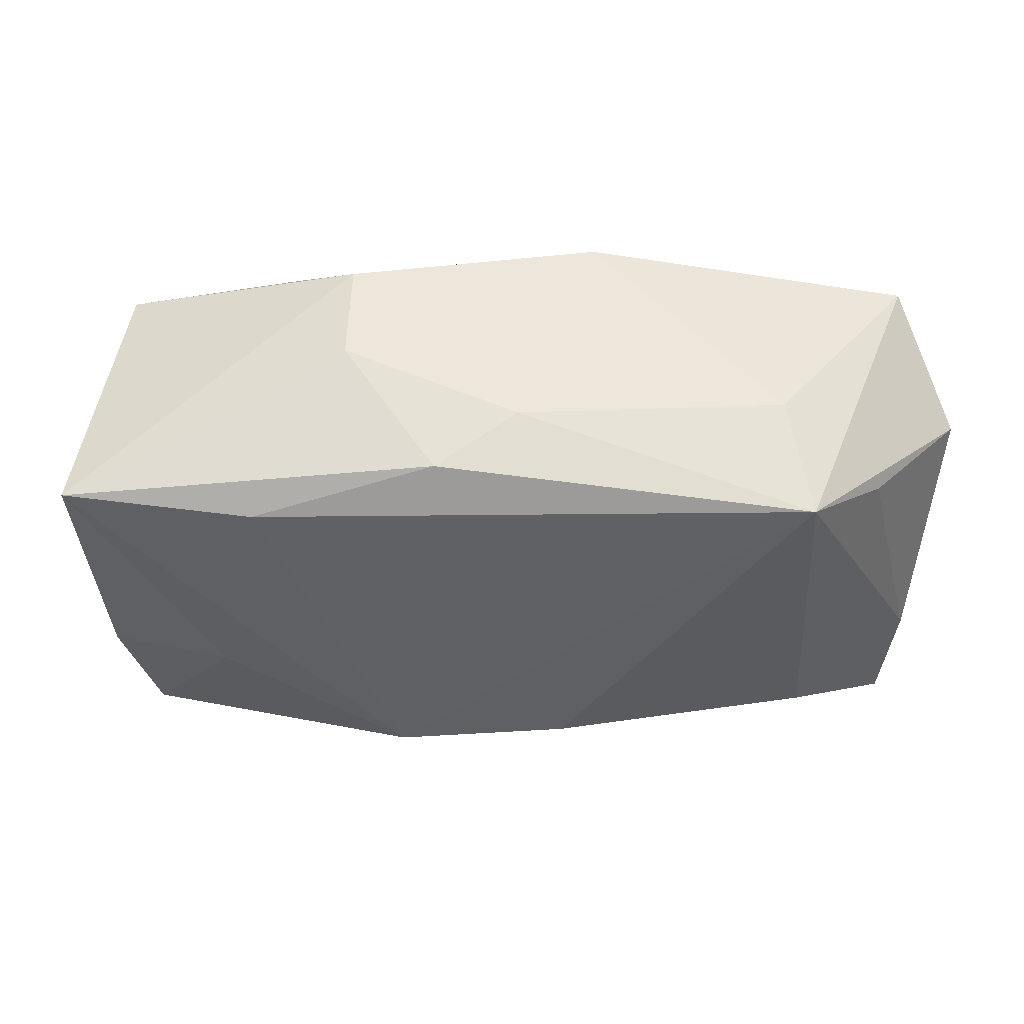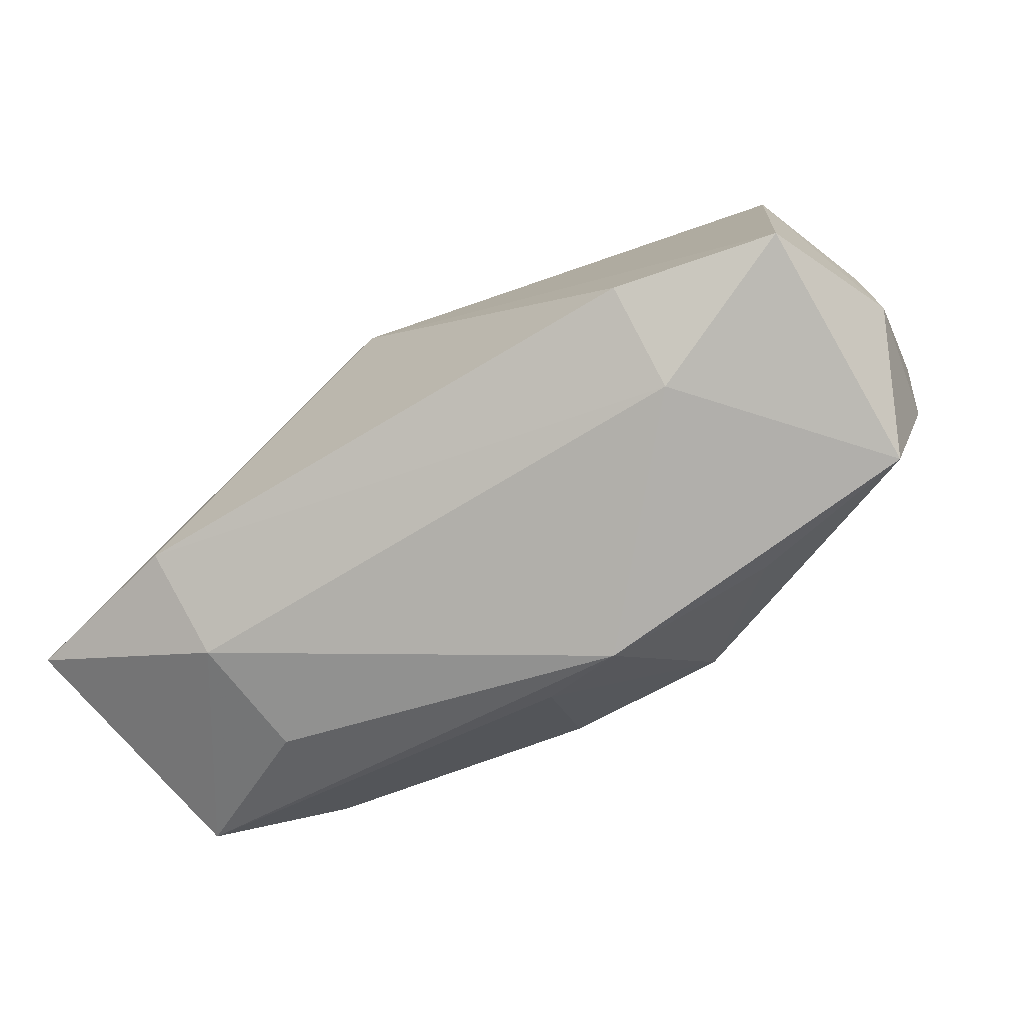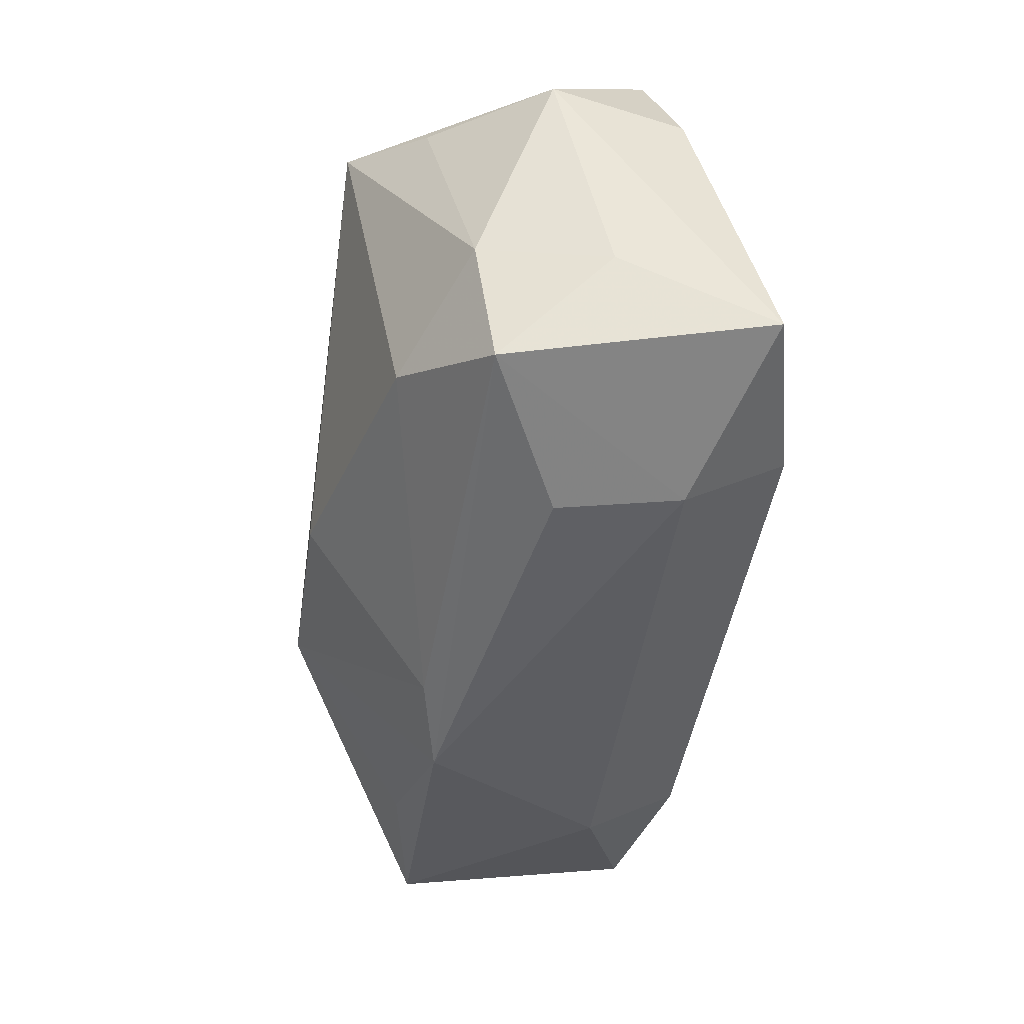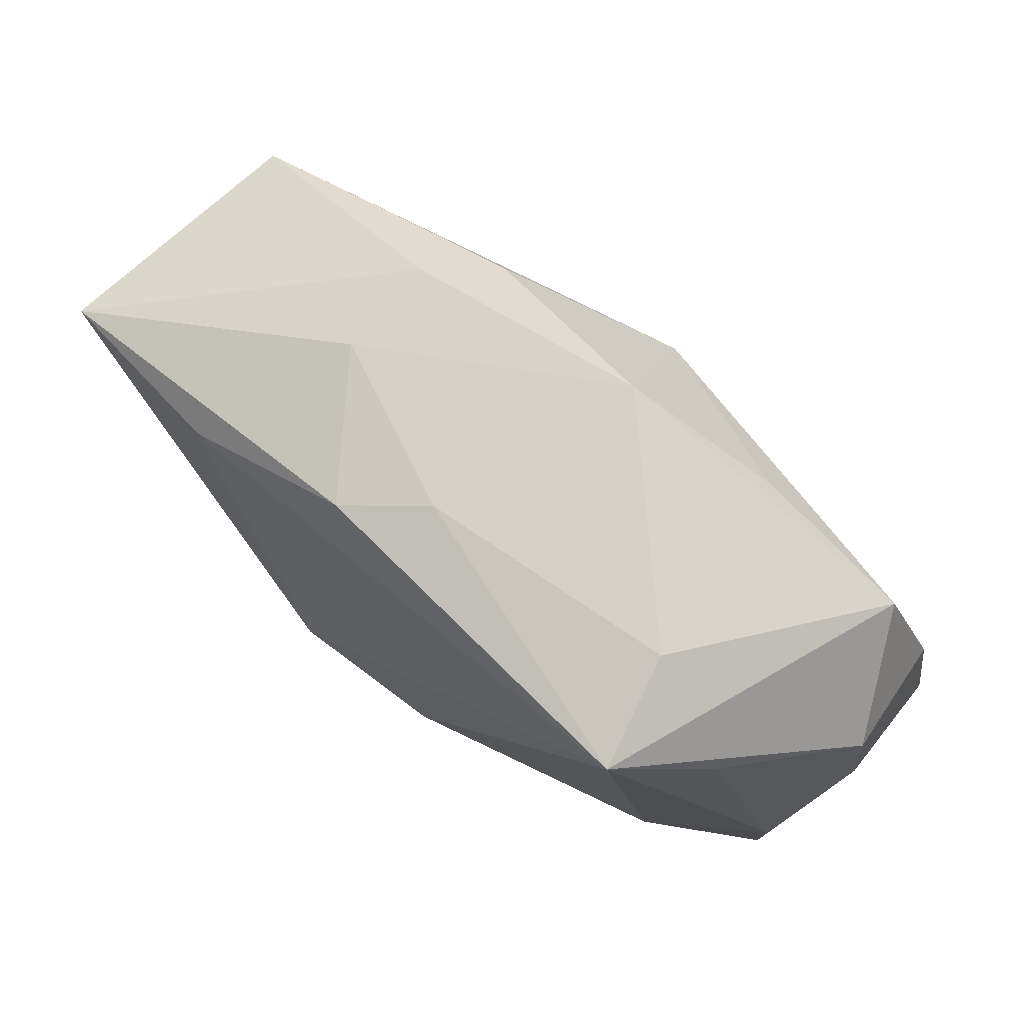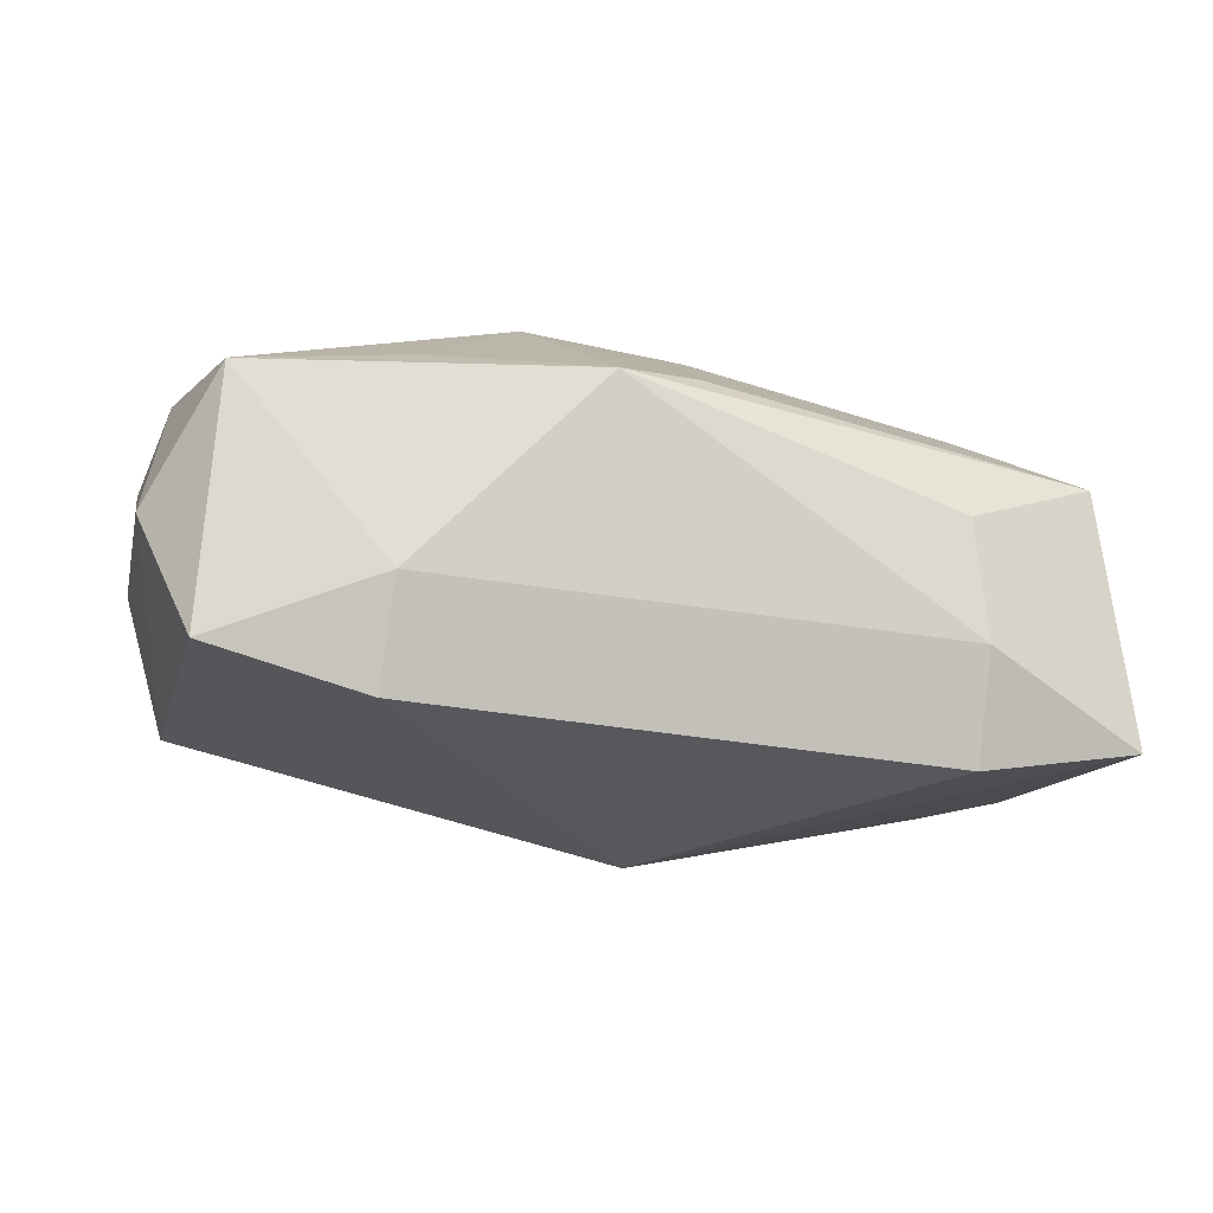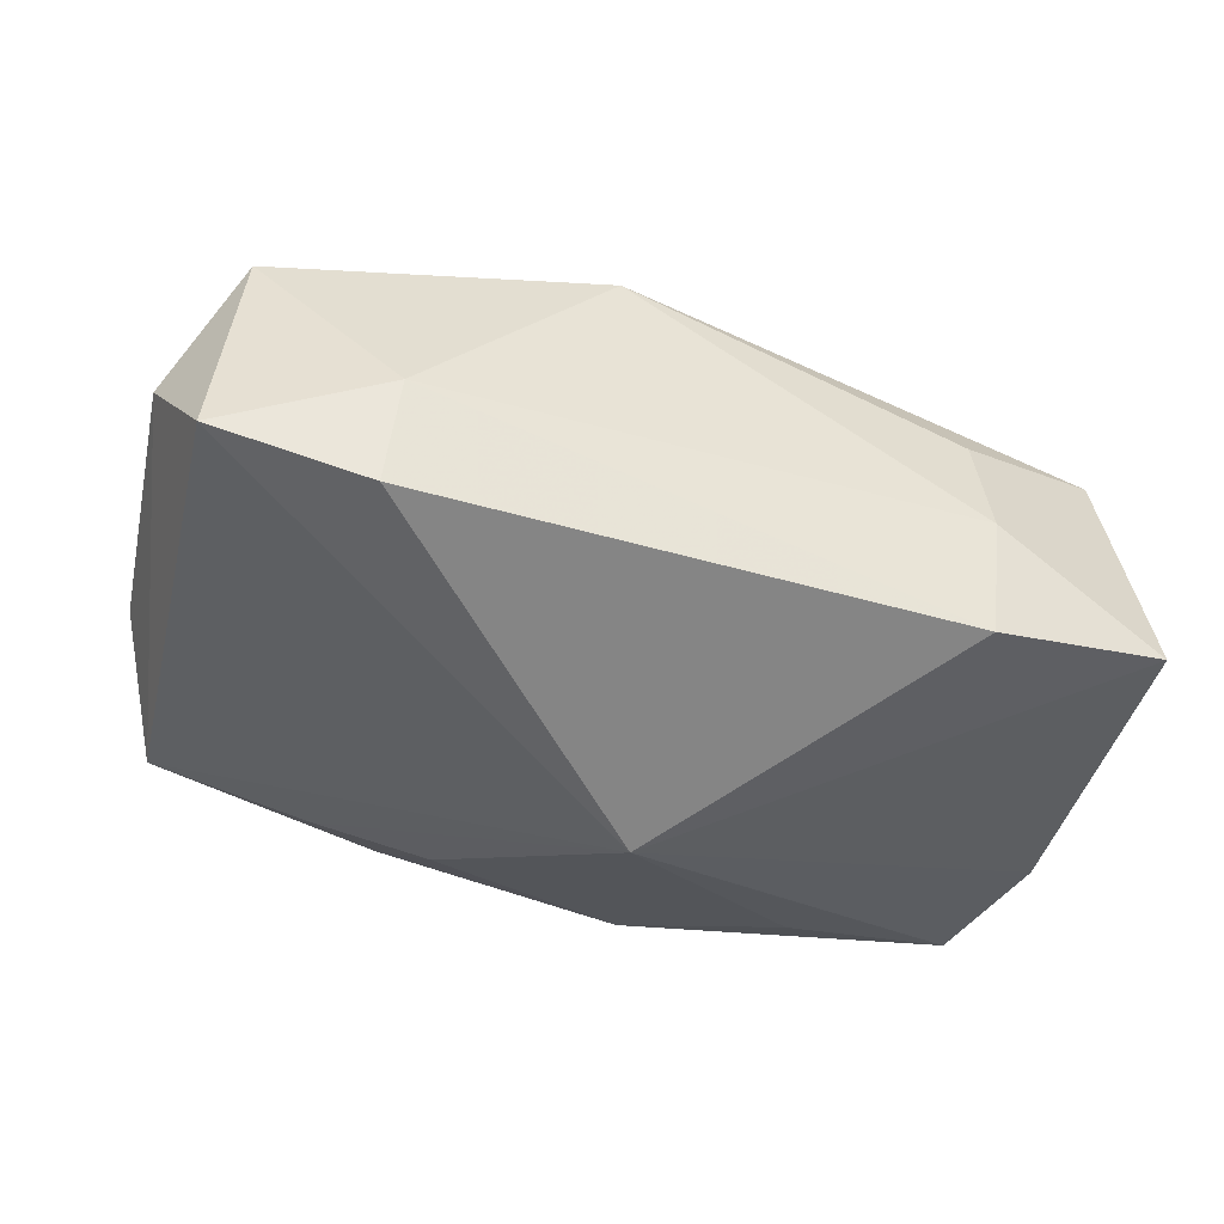
<metadata>
{"format":"obj","ext":"obj","renderer":"f3d","projection":"perspective","resolution":1024,"background":"white","views":[{"elev":45.0,"azim":-1.2,"up":"+Y"},{"elev":-65.8,"azim":-148.3,"up":"+Y"},{"elev":-43.7,"azim":81.6,"up":"+Y"},{"elev":67.8,"azim":38.2,"up":"+Y"},{"elev":-28.6,"azim":-16.0,"up":"+Z"},{"elev":-61.6,"azim":-15.5,"up":"+Z"}]}
</metadata>
<code>
v 0.01968 0.01927 -0.008543
v -0.01932 0.01906 -0.009337
v 0.02965 0.01345 0.01172
v -0.006349 -0.02467 0.005833
v 0.03475 -0.006926 0.008069
v -0.01353 0.02367 -0.004527
v -0.006771 0.01964 0.01477
v 0.02364 -0.01542 -0.01798
v -0.03818 -0.01087 -0.003561
v 0.03759 -0.009462 -0.002148
v 0.03759 0.01121 0.002243
v -0.02149 0.01526 0.01577
v 0.03683 0.008989 -0.008523
v 0.006777 0.02401 -0.00668
v 0.02153 0.02043 0.009
v -0.0254 -0.003223 0.01442
v -0.03627 -0.008298 0.007366
v -0.02076 -0.01972 -0.01023
v 0.003659 -0.009264 0.0181
v -0.00963 0.01892 -0.01092
v 0.02326 -0.01998 -0.009843
v -0.01993 -0.01957 0.00777
v -0.014 0.02245 0.003872
v -4.198e-05 0.02129 0.01044
v 0.03328 0.01907 -0.006313
v -0.03357 -0.01895 0.005293
v 0.02209 -0.02109 0.000166
v -0.01017 -0.01011 0.0181
v -0.03702 0.01027 0.0009468
v -0.03026 0.01836 0.002765
v 0.0005419 -0.02235 0.007547
v 0.03399 -0.01778 0.006343
v 0.02329 0.01721 0.0181
v -0.02086 -0.01527 -0.01799
v -0.03391 -0.01497 -0.01507
v 0.003834 0.009479 -0.01801
v -0.03684 0.01573 0.01345
v 0.02518 -0.0118 0.01288
v -0.03273 0.01829 -0.007461
v 0.03752 -0.01492 -0.01461
f 13 40 36
f 11 40 13
f 20 14 36
f 28 33 12
f 12 37 28
f 34 35 36
f 10 40 11
f 10 32 40
f 5 10 11
f 32 10 5
f 38 5 33
f 32 5 38
f 29 37 39
f 36 35 39
f 24 33 15
f 15 14 24
f 25 13 36
f 14 15 25
f 11 13 25
f 25 15 33
f 25 33 11
f 37 12 7
f 7 33 24
f 7 12 33
f 28 37 16
f 37 17 16
f 29 39 9
f 9 39 35
f 9 37 29
f 9 17 37
f 36 40 8
f 8 34 36
f 11 33 3
f 3 5 11
f 33 5 3
f 14 20 6
f 36 14 1
f 1 25 36
f 14 25 1
f 35 34 18
f 34 8 18
f 32 4 27
f 26 9 35
f 35 18 26
f 26 18 4
f 17 9 26
f 28 16 26
f 26 16 17
f 19 33 28
f 19 38 33
f 2 6 20
f 39 6 2
f 2 20 36
f 36 39 2
f 24 14 23
f 14 6 23
f 23 7 24
f 37 7 23
f 23 6 37
f 30 39 37
f 37 6 30
f 30 6 39
f 21 18 8
f 4 18 21
f 21 27 4
f 21 8 40
f 40 32 21
f 32 27 21
f 22 4 28
f 28 26 22
f 22 26 4
f 38 19 31
f 32 38 31
f 31 4 32
f 28 4 31
f 31 19 28

</code>
